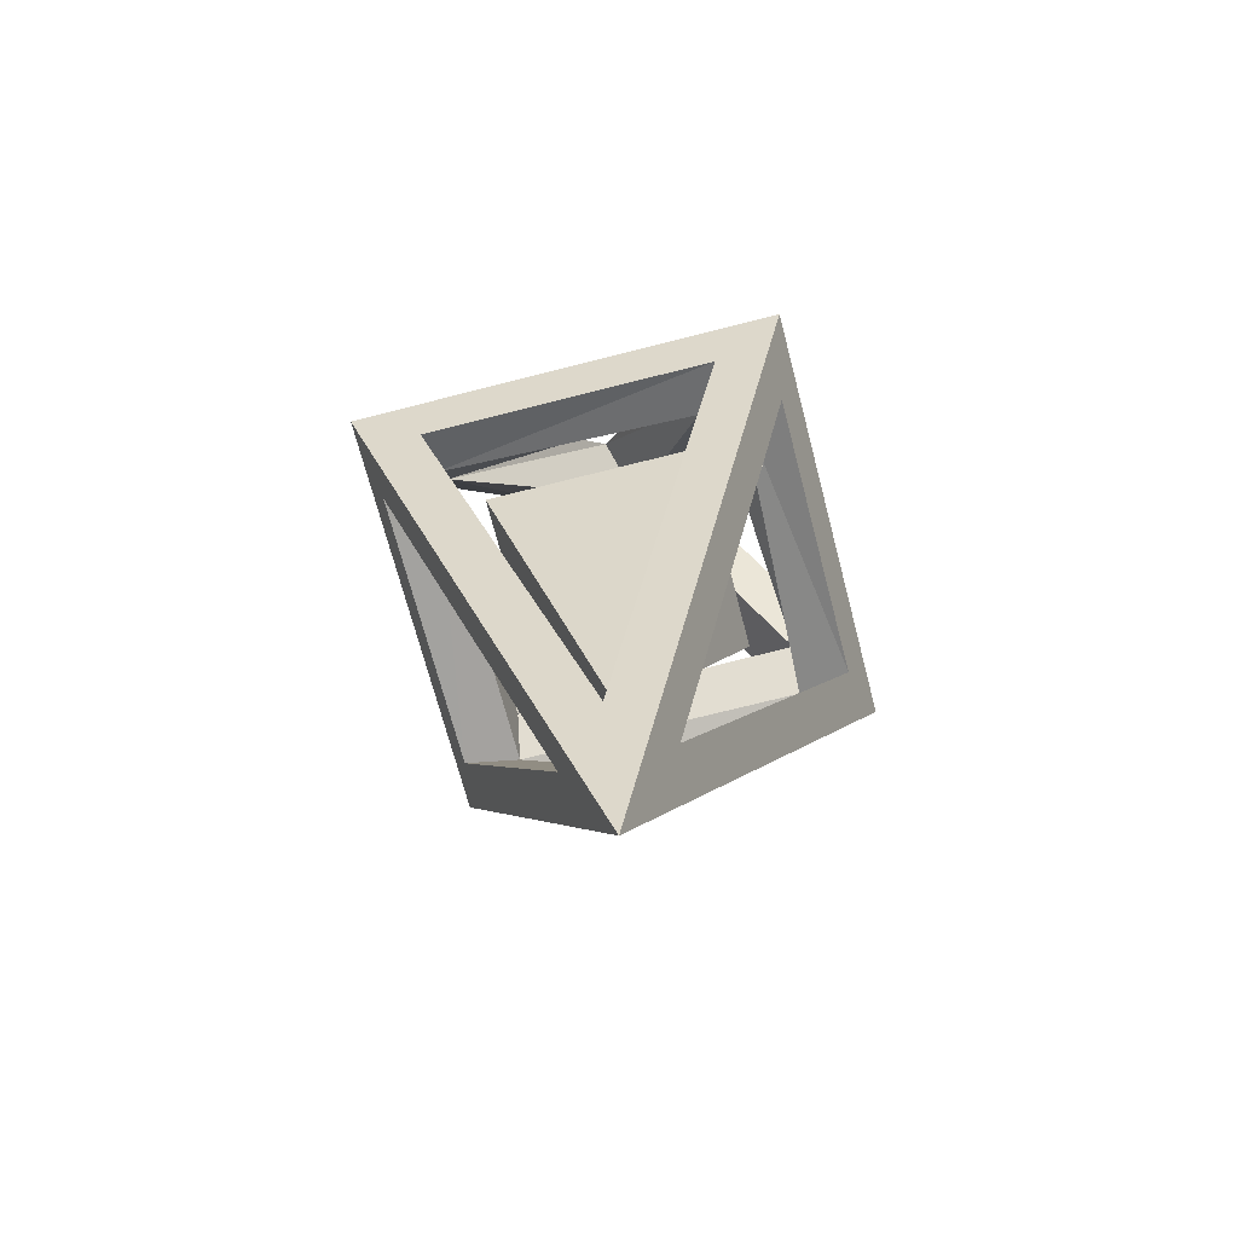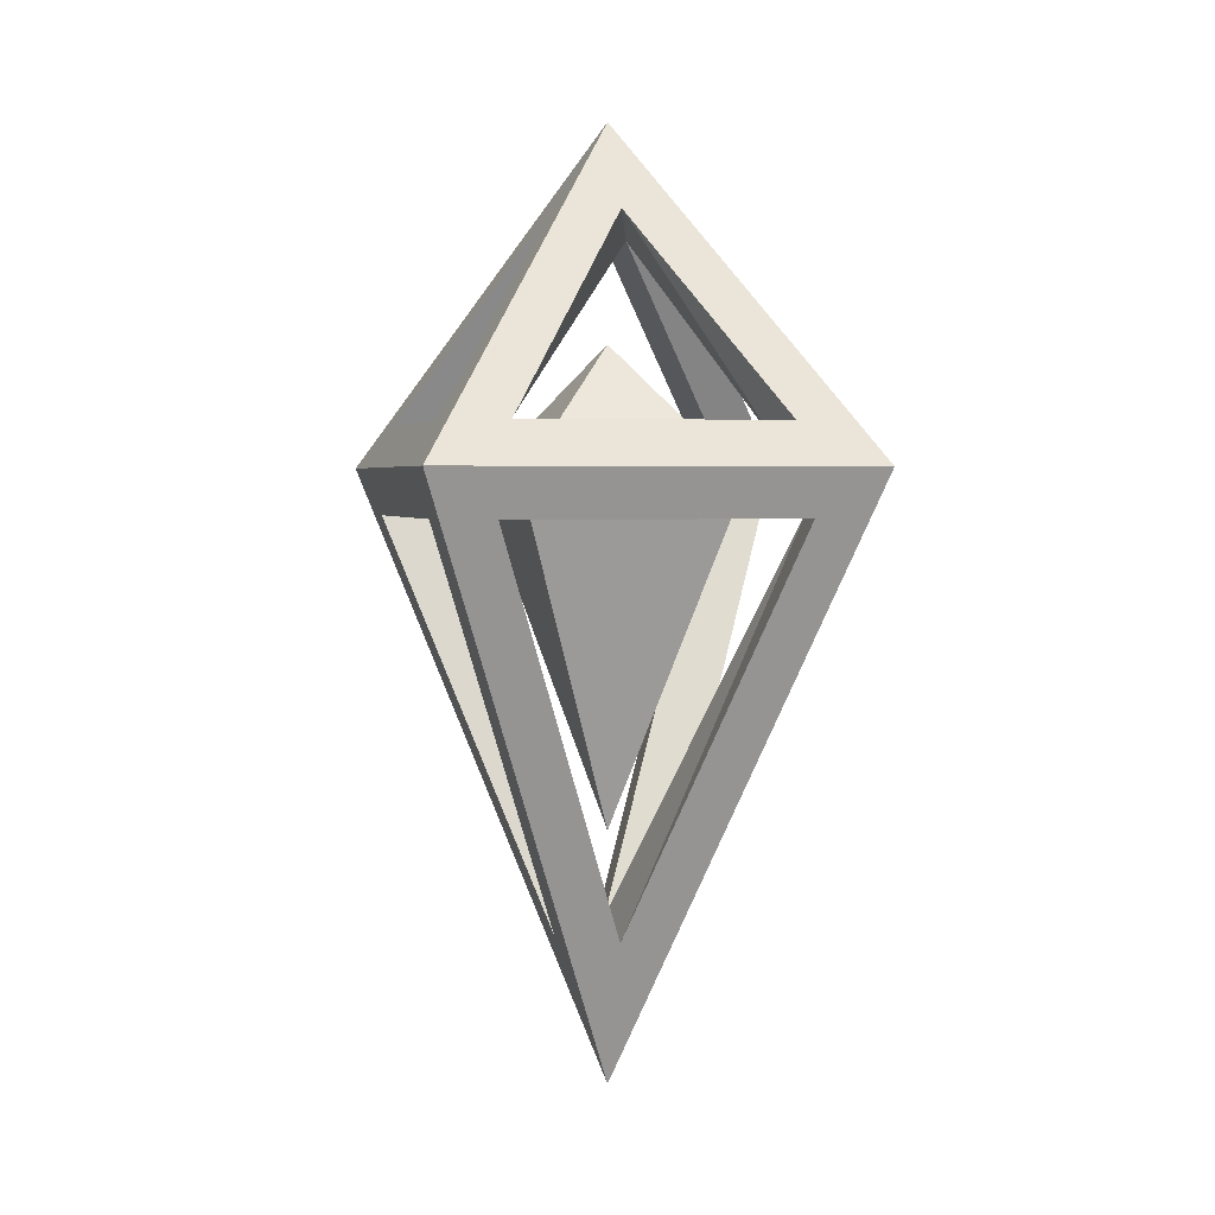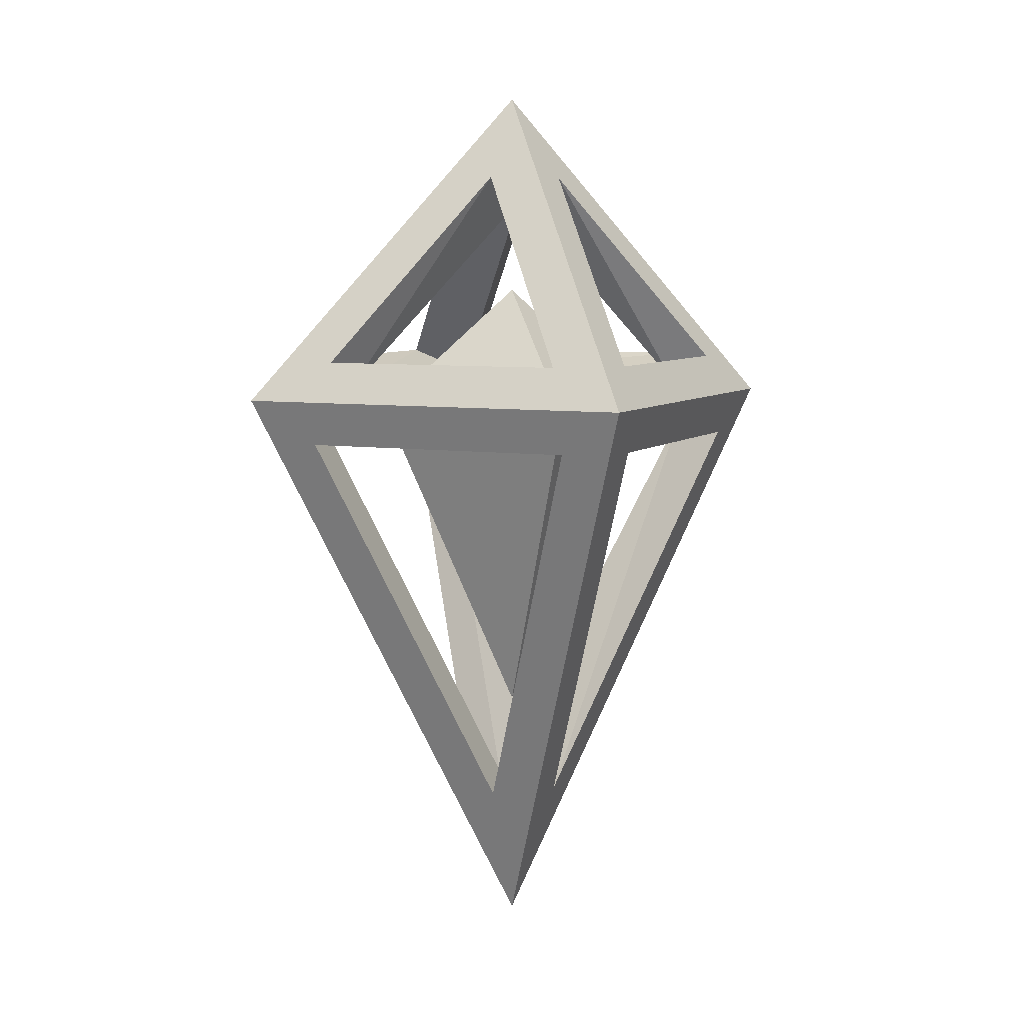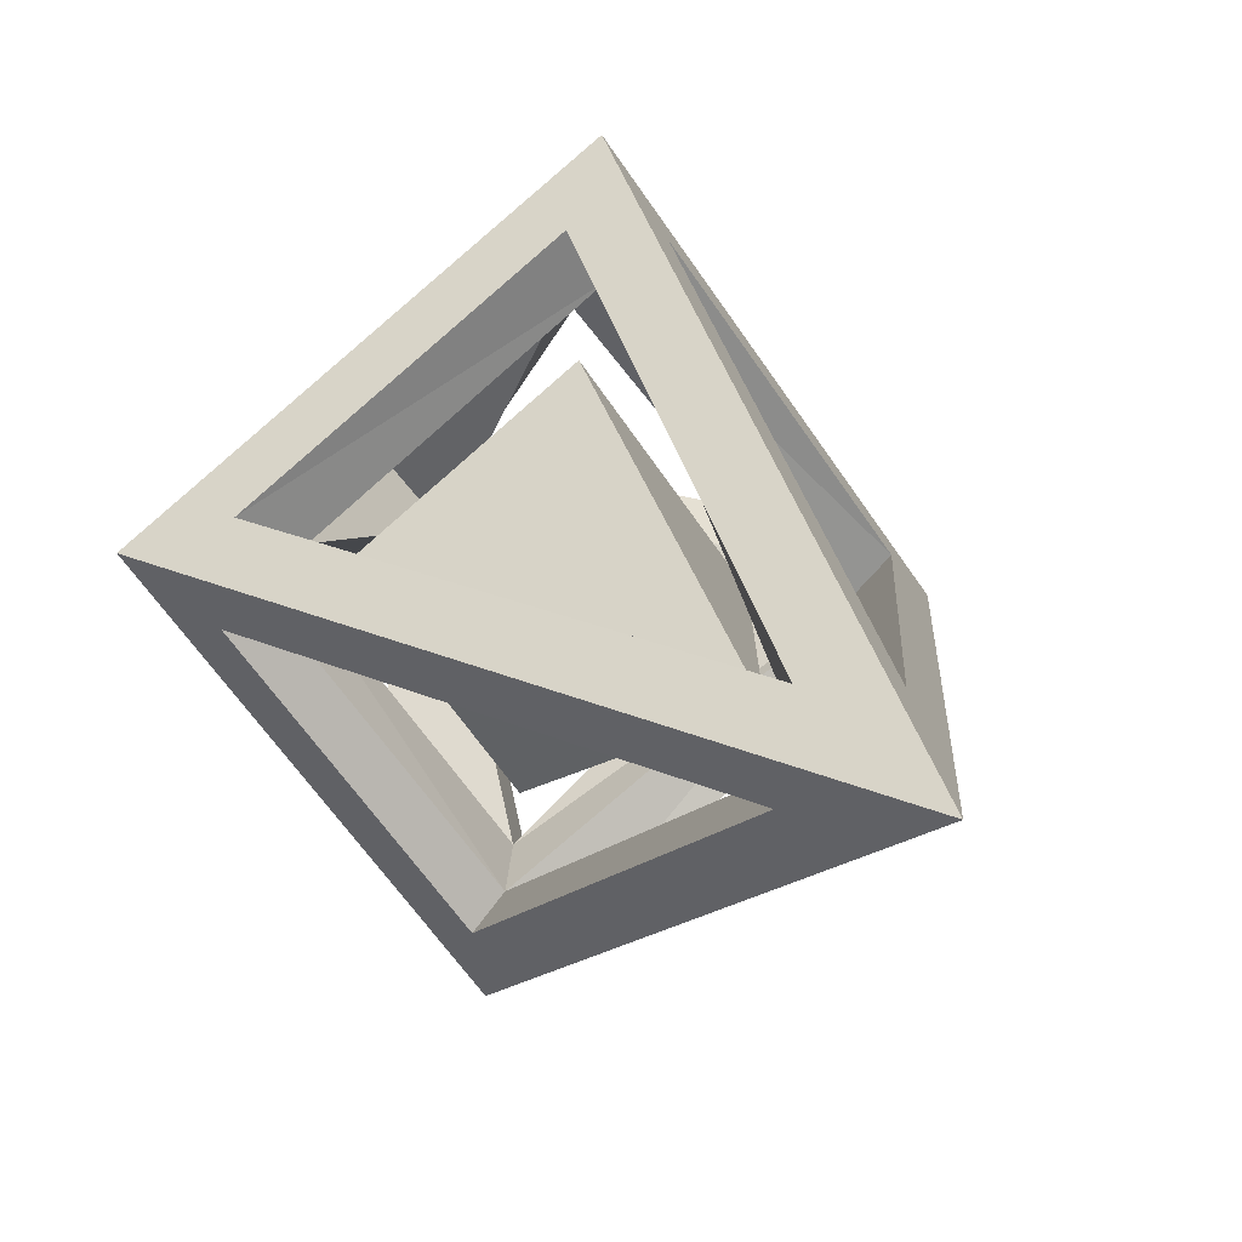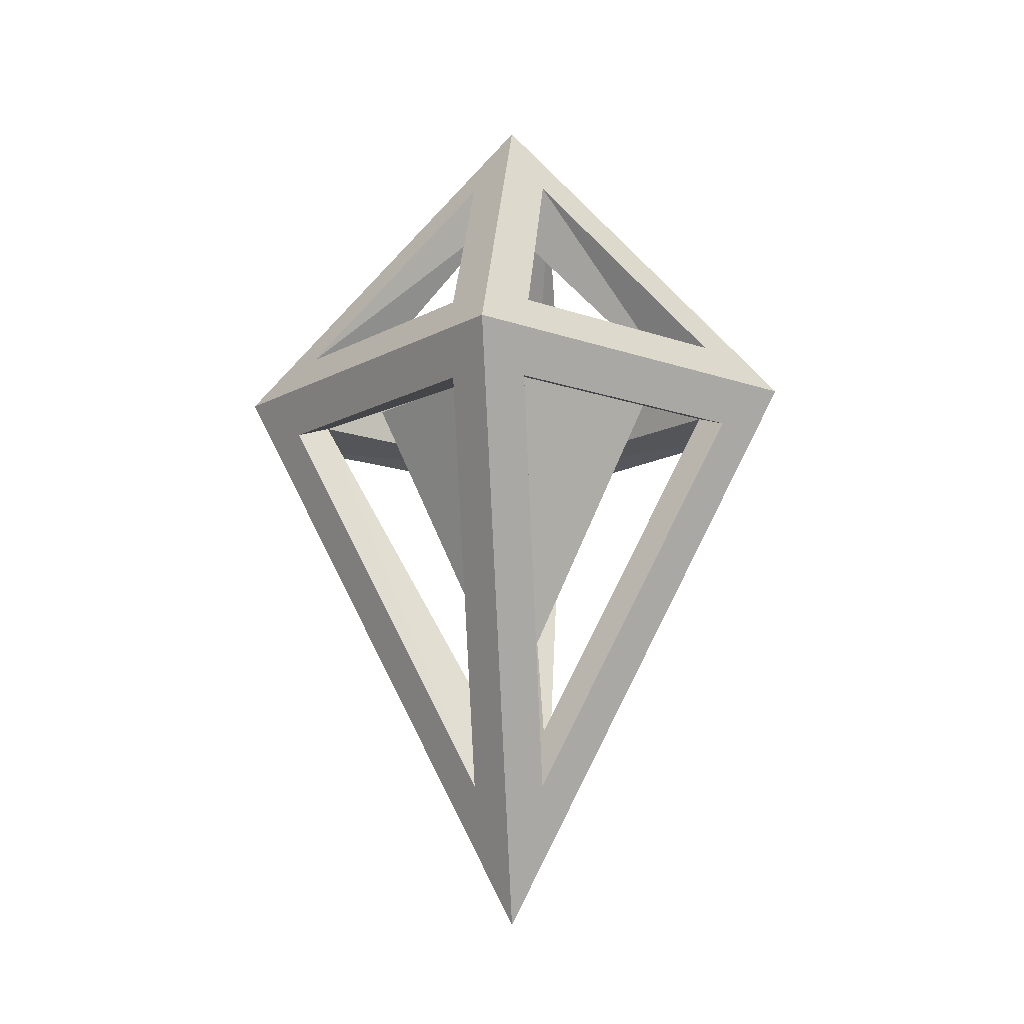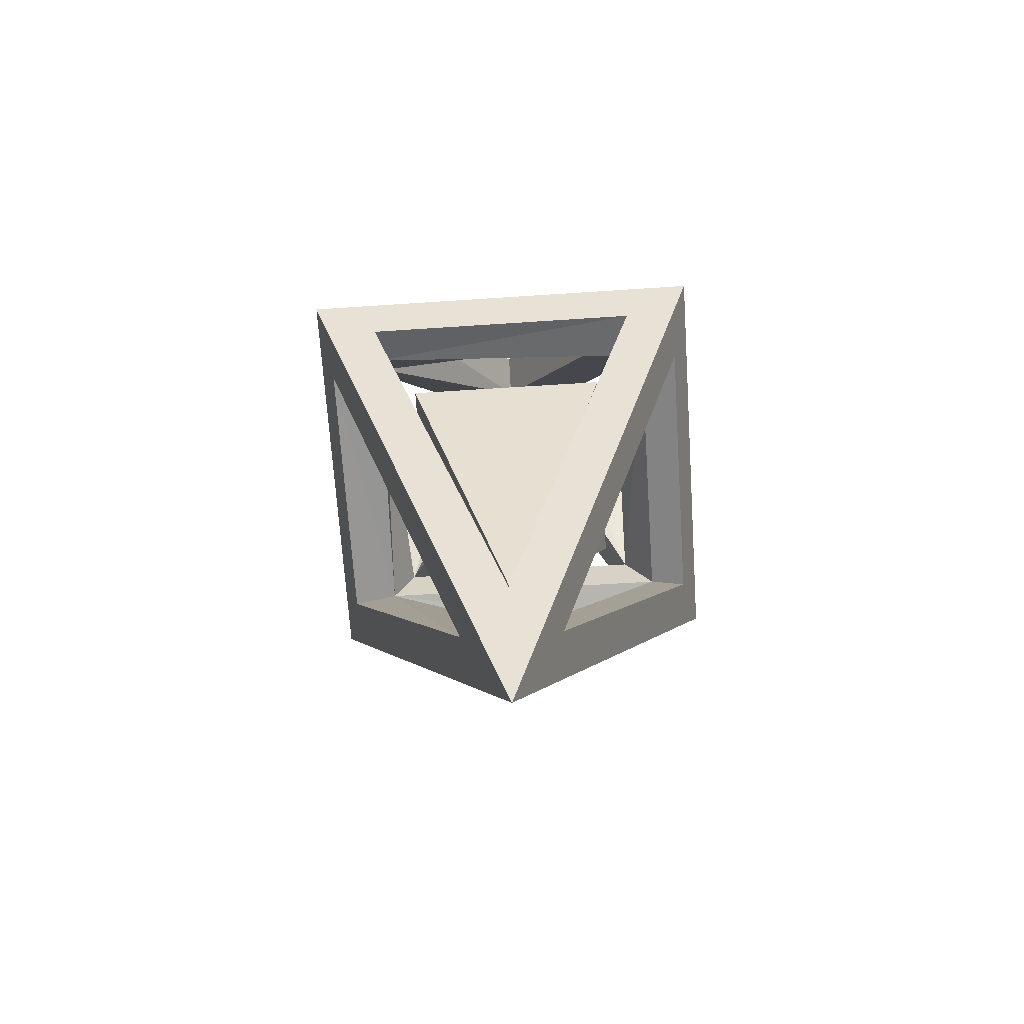
<metadata>
{"format":"obj","ext":"obj","renderer":"f3d","projection":"perspective","resolution":1024,"background":"white","views":[{"elev":-68.7,"azim":68.0,"up":"+Y"},{"elev":2.8,"azim":40.1,"up":"+Y"},{"elev":6.9,"azim":-12.3,"up":"+Y"},{"elev":14.7,"azim":-23.6,"up":"+Z"},{"elev":-13.5,"azim":-165.7,"up":"+Y"},{"elev":-67.2,"azim":147.3,"up":"+Y"}]}
</metadata>
<code>
o Obelisk_Cube.027
v -0.08346 1.116 -0.5586
v 0.5586 1.116 -0.08346
v -0.5586 1.116 0.08346
v 0.08346 1.116 0.5586
v 0 1.73 0
v 0 0 0
v 0.4248 1.194 0.01221
v 0.08508 1.567 0.06296
v 0.4026 1.194 -0.1358
v -0.4248 1.194 -0.01221
v -0.08508 1.567 -0.06296
v -0.4026 1.194 0.1358
v -0.01221 1.194 0.4248
v -0.436 1.029 0.1352
v -0.05833 0.2741 0.07883
v 0.436 1.029 -0.1352
v 0.05833 0.2741 -0.07883
v 0.001915 1.029 -0.4565
v -0.4565 1.029 -0.001915
v 0.1352 1.029 0.436
v 0.1358 1.194 0.4026
v 0.01221 1.194 -0.4248
v 0.06296 1.567 -0.08508
v -0.1358 1.194 -0.4026
v -0.06296 1.567 0.08508
v -0.001915 1.029 0.4565
v -0.1352 1.029 -0.436
v -0.07883 0.2741 -0.05833
v 0.4565 1.029 0.001915
v 0.07883 0.2741 0.05833
v -0.08007 1.053 -0.3951
v -0.02365 0.2986 -0.0175
v -0.4013 1.053 0.03892
v -0.0305 1.147 -0.367
v 0.02025 1.521 -0.02736
v 0.3917 1.055 -0.07546
v 0.03954 1.137 0.3548
v -0.3509 1.137 0.06589
v 0.3609 1.142 -0.03505
v 0.06788 1.059 0.3861
v -0.04231 1.094 -0.2798
v 0.2798 1.094 -0.04231
v -0.2798 1.094 0.04231
v 0.04231 1.094 0.2798
v 0 0.4624 0
v 0 1.336 0
f 2 21 4
f 2 8 7
f 4 8 5
f 1 9 2
f 1 23 22
f 2 23 5
f 3 24 1
f 3 11 10
f 1 11 5
f 4 12 3
f 4 25 13
f 3 25 5
f 3 15 14
f 4 15 6
f 3 26 4
f 2 17 16
f 1 17 6
f 2 18 1
f 1 28 27
f 3 28 6
f 1 19 3
f 2 30 6
f 4 29 2
f 4 30 20
f 8 39 7
f 23 34 22
f 11 38 10
f 25 37 13
f 15 40 32
f 17 31 32
f 19 32 28
f 29 40 36
f 27 33 19
f 28 31 27
f 24 35 11
f 24 38 34
f 9 35 23
f 9 34 39
f 18 36 31
f 17 36 16
f 14 40 26
f 14 32 33
f 25 38 35
f 12 37 38
f 8 37 35
f 21 39 37
f 30 40 20
f 30 36 32
f 34 36 39
f 39 40 37
f 31 38 33
f 38 40 33
f 42 43 41
f 44 42 46
f 42 41 46
f 41 43 46
f 43 44 46
f 45 42 44
f 41 45 43
f 45 44 43
f 45 41 42
f 2 7 21
f 2 5 8
f 4 21 8
f 1 22 9
f 1 5 23
f 2 9 23
f 3 10 24
f 3 5 11
f 1 24 11
f 4 13 12
f 4 5 25
f 3 12 25
f 3 6 15
f 4 26 15
f 3 14 26
f 2 6 17
f 1 18 17
f 2 16 18
f 1 6 28
f 3 19 28
f 1 27 19
f 2 29 30
f 4 20 29
f 4 6 30
f 8 35 39
f 23 35 34
f 11 35 38
f 25 35 37
f 15 26 40
f 17 18 31
f 19 33 32
f 29 20 40
f 27 31 33
f 28 32 31
f 24 34 35
f 24 10 38
f 9 39 35
f 9 22 34
f 18 16 36
f 17 32 36
f 14 33 40
f 14 15 32
f 25 12 38
f 12 13 37
f 8 21 37
f 21 7 39
f 30 32 40
f 30 29 36
f 34 31 36
f 39 36 40
f 31 34 38
f 38 37 40
f 42 44 43

</code>
